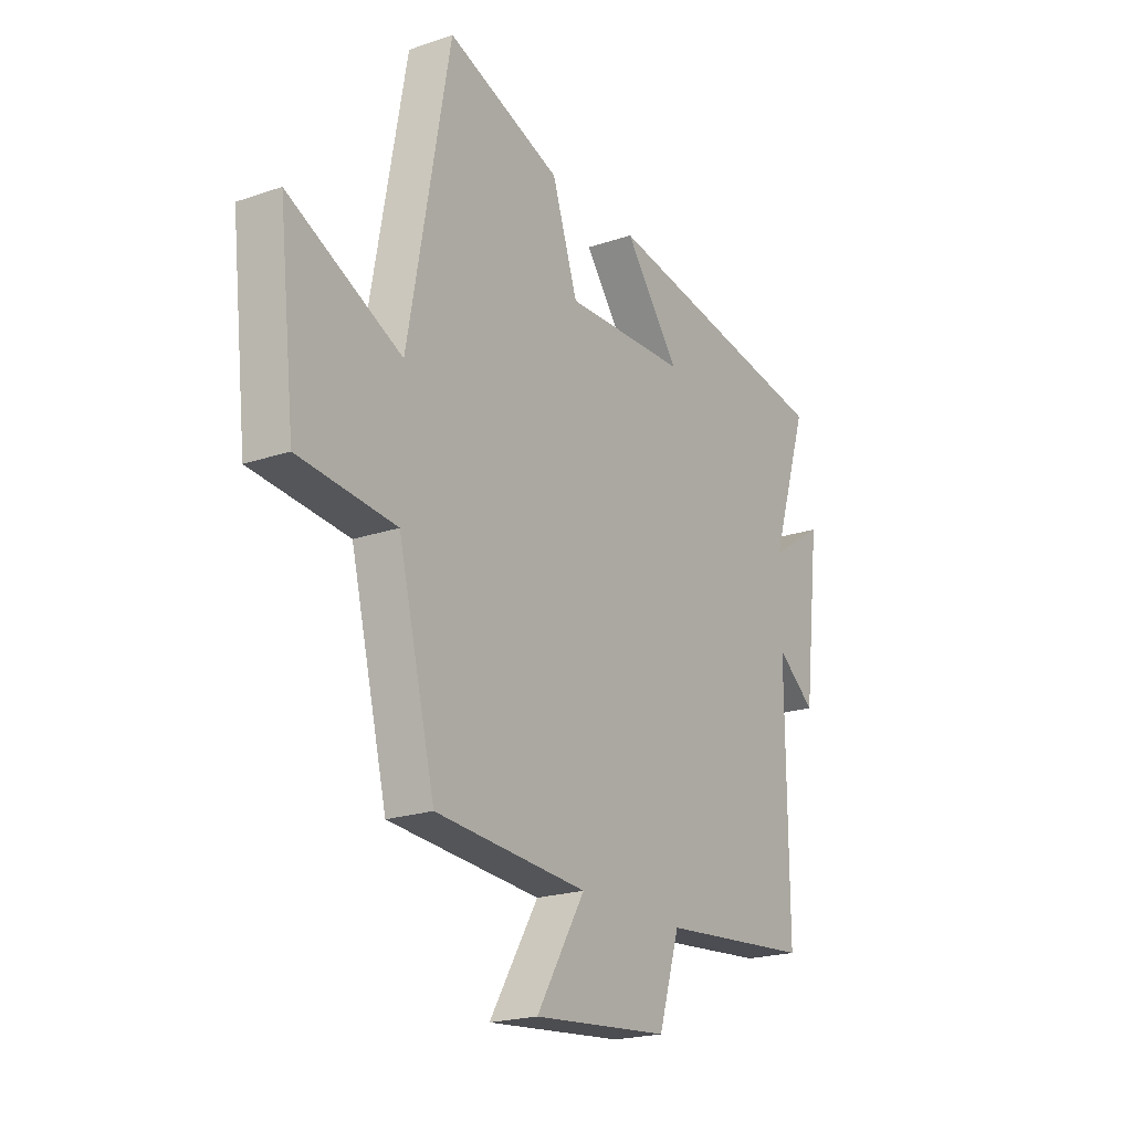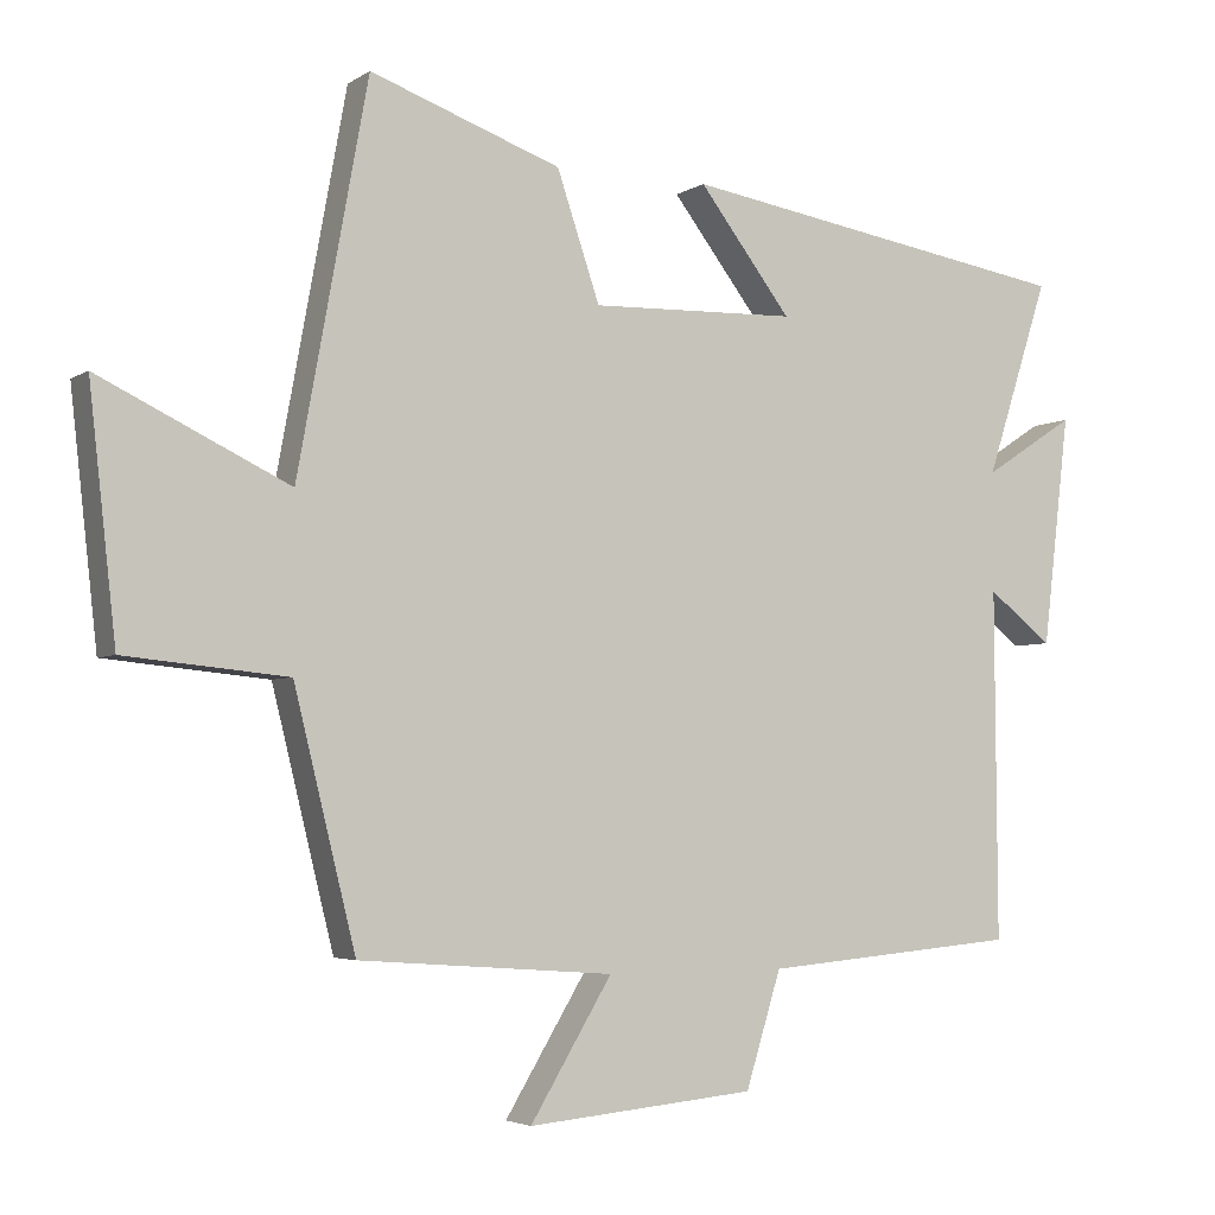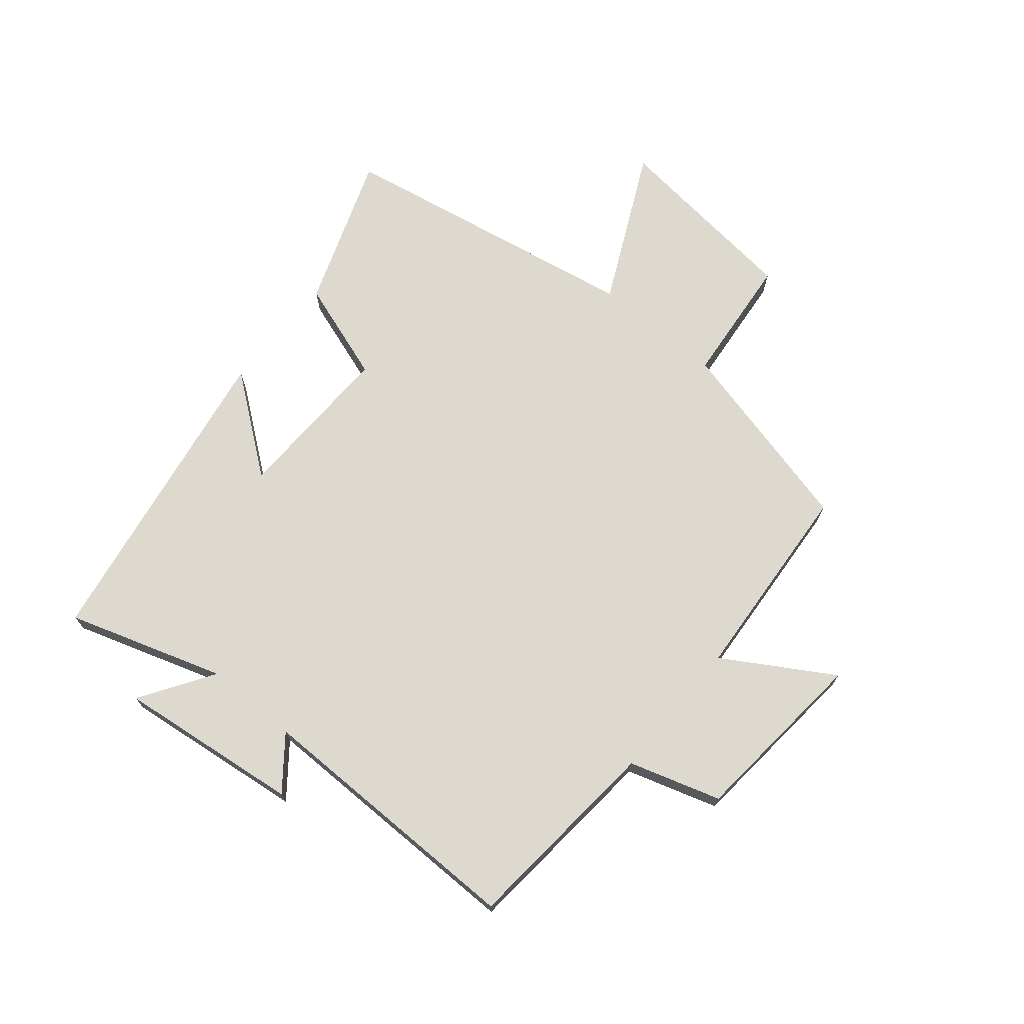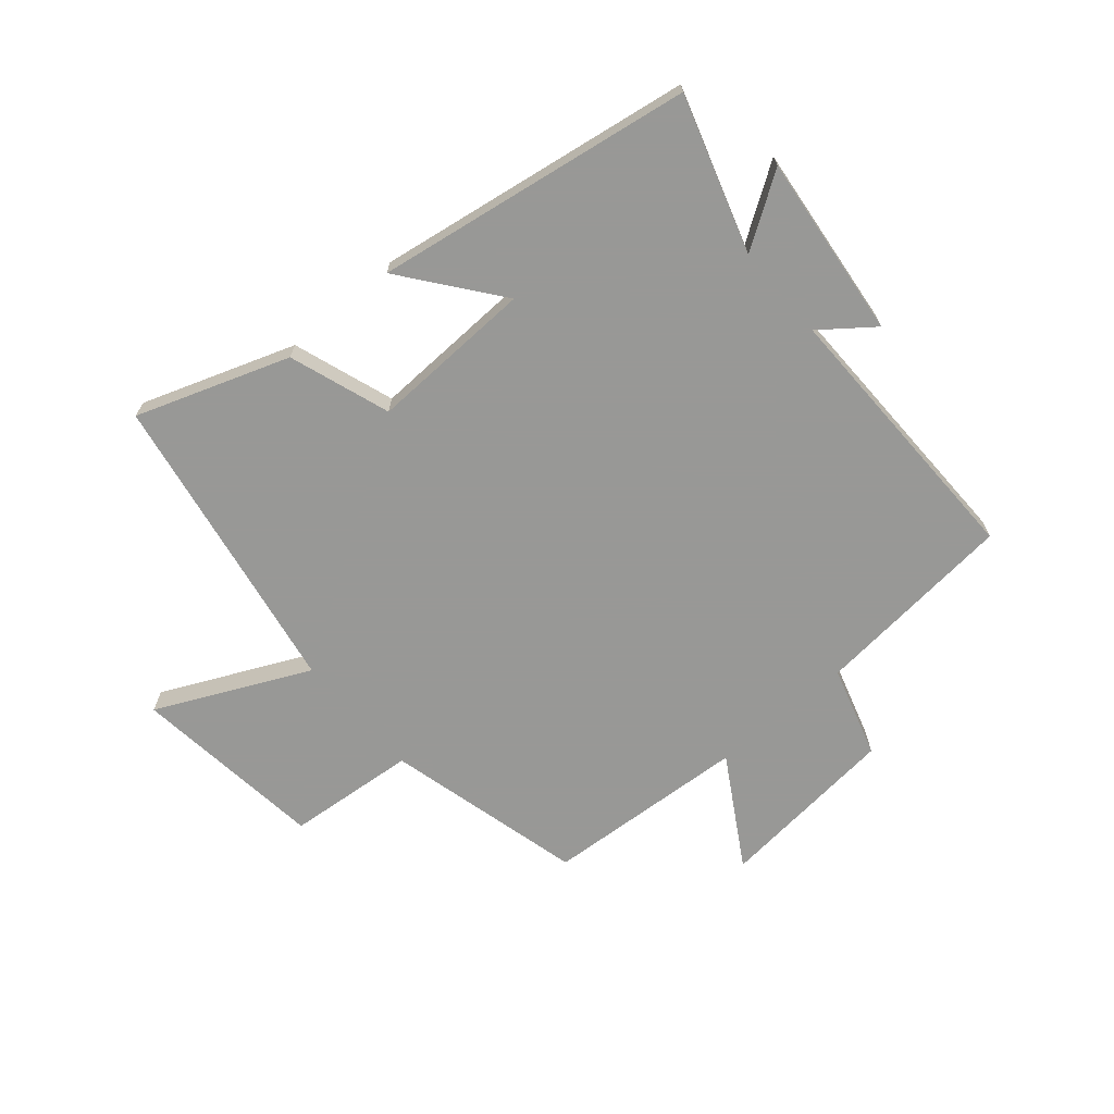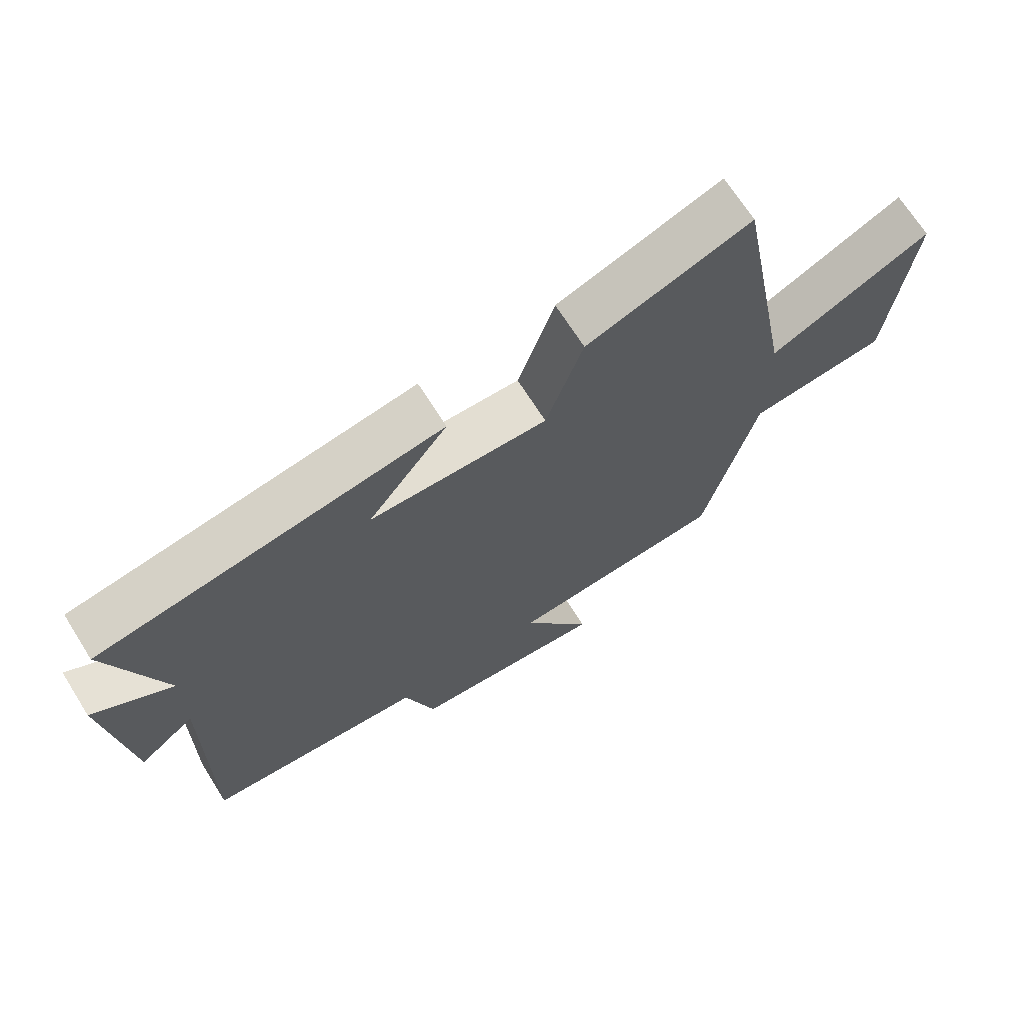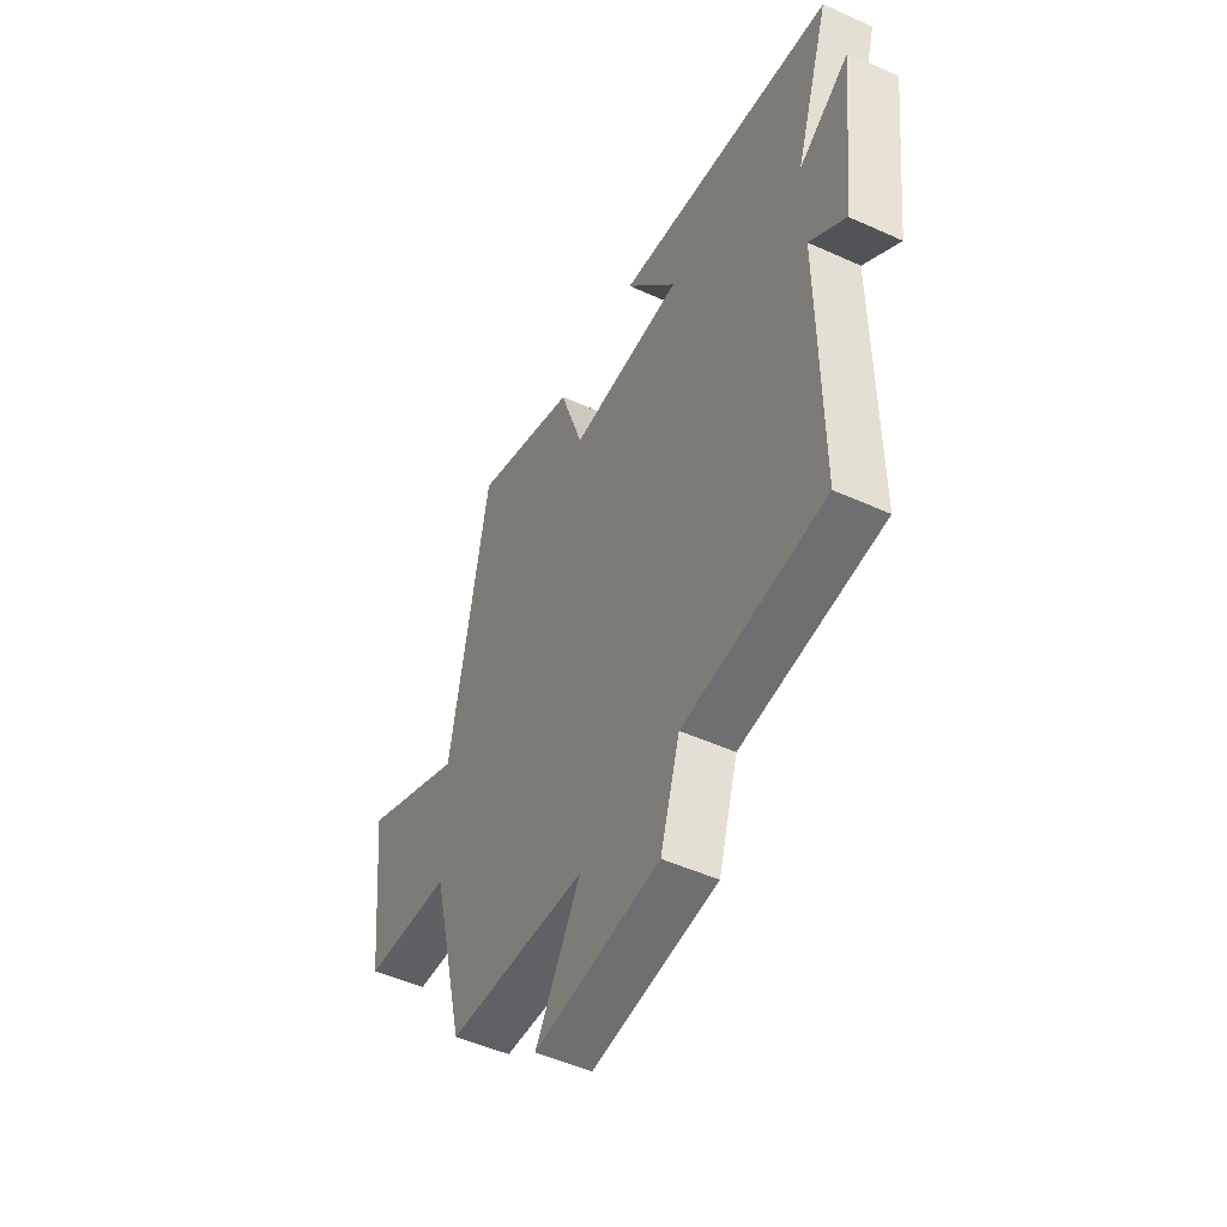
<metadata>
{"format":"obj","ext":"obj","renderer":"f3d","projection":"perspective","resolution":1024,"background":"white","views":[{"elev":-20.8,"azim":-58.2,"up":"+Z"},{"elev":-4.0,"azim":-27.7,"up":"+Z"},{"elev":71.4,"azim":129.7,"up":"+Y"},{"elev":-68.5,"azim":40.9,"up":"+Y"},{"elev":68.9,"azim":147.8,"up":"+Z"},{"elev":-49.8,"azim":63.5,"up":"+Z"}]}
</metadata>
<code>
v 0.503 0.07 -0.47
v 0.163 0.07 -0.5
v 0.116 0.07 -0.652
v -0.188 0.07 -0.68
v -0.079 0.07 -0.5
v -0.418 0.07 -0.475
v -0.5 0.07 -0.143
v -0.716 0.07 -0.122
v -0.752 0.07 0.202
v -0.5 0.07 0.081
v -0.407 0.07 0.591
v -0.153 0.07 0.5
v -0.096 0.07 0.331
v 0.178 0.07 0.339
v 0.055 0.07 0.5
v 0.584 0.07 0.413
v 0.5 0.07 0.153
v 0.622 0.07 0.232
v 0.586 0.07 -0.074
v 0.5 0.07 -0.007
v 0.503 0 -0.47
v 0.163 0 -0.5
v 0.116 0 -0.652
v -0.188 0 -0.68
v -0.079 0 -0.5
v -0.418 0 -0.475
v -0.5 0 -0.143
v -0.716 0 -0.122
v -0.752 0 0.202
v -0.5 0 0.081
v -0.407 0 0.591
v -0.153 0 0.5
v -0.096 0 0.331
v 0.178 0 0.339
v 0.055 0 0.5
v 0.584 0 0.413
v 0.5 0 0.153
v 0.622 0 0.232
v 0.586 0 -0.074
v 0.5 0 -0.007
f 17 18 19 20
f 14 15 16 17
f 13 14 17 20
f 10 11 12 13
f 10 13 20 1
f 7 8 9 10
f 5 6 7 10
f 2 3 4 5
f 1 2 5 10
f 40 39 38 37
f 37 36 35 34
f 40 37 34 33
f 33 32 31 30
f 21 40 33 30
f 30 29 28 27
f 30 27 26 25
f 25 24 23 22
f 30 25 22 21
f 1 21 22 2
f 2 22 23 3
f 3 23 24 4
f 4 24 25 5
f 5 25 26 6
f 6 26 27 7
f 7 27 28 8
f 8 28 29 9
f 9 29 30 10
f 10 30 31 11
f 11 31 32 12
f 12 32 33 13
f 13 33 34 14
f 14 34 35 15
f 15 35 36 16
f 16 36 37 17
f 17 37 38 18
f 18 38 39 19
f 19 39 40 20
f 20 40 21 1

</code>
